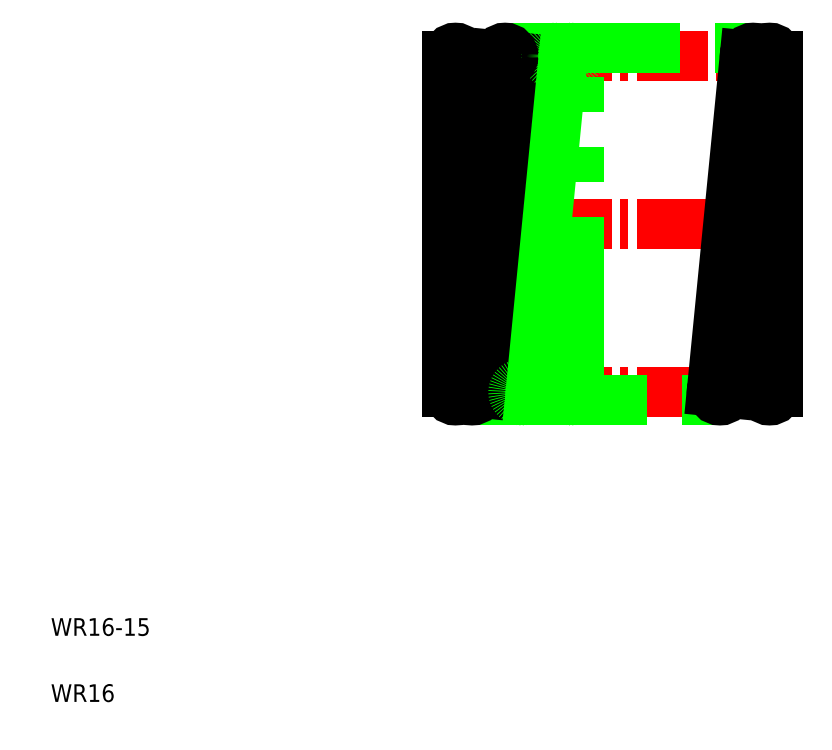
<metadata>
{"format":"dxf","ext":"dxf","renderer":"ezdxf+matplotlib","layout":"modelspace","background":"white","min_lineweight":24,"dpi":150}
</metadata>
<code>
0
SECTION
2
ENTITIES
0
LINE
8
CENTER
10
19.82
20
23.68
30
0
11
35.13
21
23.68
31
0
0
LINE
8
CENTER
10
19.82
20
16.05
30
0
11
35.13
21
16.05
31
0
0
LINE
8
CENTER
10
19.82
20
31.3
30
0
11
35.13
21
31.3
31
0
0
LINE
8
0
10
22.61
20
31.68
30
0
11
33.86
21
31.68
31
0
0
LINE
8
0
10
21.11
20
15.68
30
0
11
32.36
21
15.68
31
0
0
LINE
8
0
10
25.98
20
16.05
30
0
11
25.98
21
31.3
31
0
0
LINE
8
0
10
25.23
20
16.05
30
0
11
25.23
21
31.3
31
0
0
LINE
8
0
10
22.99
20
16.09
30
0
11
24.49
21
31.34
31
0
0
LINE
8
0
10
25.23
20
31.27
30
0
11
23.73
21
16.02
31
0
0
LINE
8
0
10
20.74
20
16.09
30
0
11
22.24
21
31.34
31
0
0
LINE
8
0
10
22.98
20
31.27
30
0
11
21.48
21
16.02
31
0
0
LINE
8
0
10
20.73
20
31.3
30
0
11
20.73
21
16.05
31
0
0
LINE
8
0
10
19.98
20
31.3
30
0
11
19.98
21
16.05
31
0
0
TEXT
8
0
10
2
20
5
30
0
40
0.8
1
WR16-15
0
TEXT
8
0
10
2
20
2
30
0
40
0.8
1
WR16
0
CIRCLE
8
0
10
20.36
20
16.05
30
0
40
0.375
0
CIRCLE
8
0
10
21.11
20
16.05
30
0
40
0.375
0
CIRCLE
8
0
10
23.36
20
16.05
30
0
40
0.375
0
CIRCLE
8
0
10
25.61
20
16.05
30
0
40
0.375
0
CIRCLE
8
0
10
20.36
20
31.3
30
0
40
0.375
0
LINE
8
0
10
19.98
20
23.68
30
0
11
19.98
21
23.68
31
0
0
LINE
8
0
10
19.98
20
27.49
30
0
11
19.98
21
27.49
31
0
0
CIRCLE
8
0
10
24.86
20
31.3
30
0
40
0.375
0
CIRCLE
8
0
10
22.61
20
31.3
30
0
40
0.375
0
CIRCLE
8
0
10
25.61
20
31.3
30
0
40
0.375
0
LINE
8
0
10
34.98
20
16.05
30
0
11
34.98
21
31.3
31
0
0
LINE
8
0
10
34.23
20
16.05
30
0
11
34.23
21
31.3
31
0
0
LINE
8
0
10
31.99
20
16.09
30
0
11
33.49
21
31.34
31
0
0
LINE
8
0
10
34.23
20
31.27
30
0
11
32.73
21
16.02
31
0
0
CIRCLE
8
0
10
34.61
20
16.05
30
0
40
0.375
0
CIRCLE
8
0
10
32.36
20
16.05
30
0
40
0.375
0
CIRCLE
8
0
10
34.61
20
31.3
30
0
40
0.375
0
CIRCLE
8
0
10
33.86
20
31.3
30
0
40
0.375
0
ENDSEC
0
EOF

</code>
